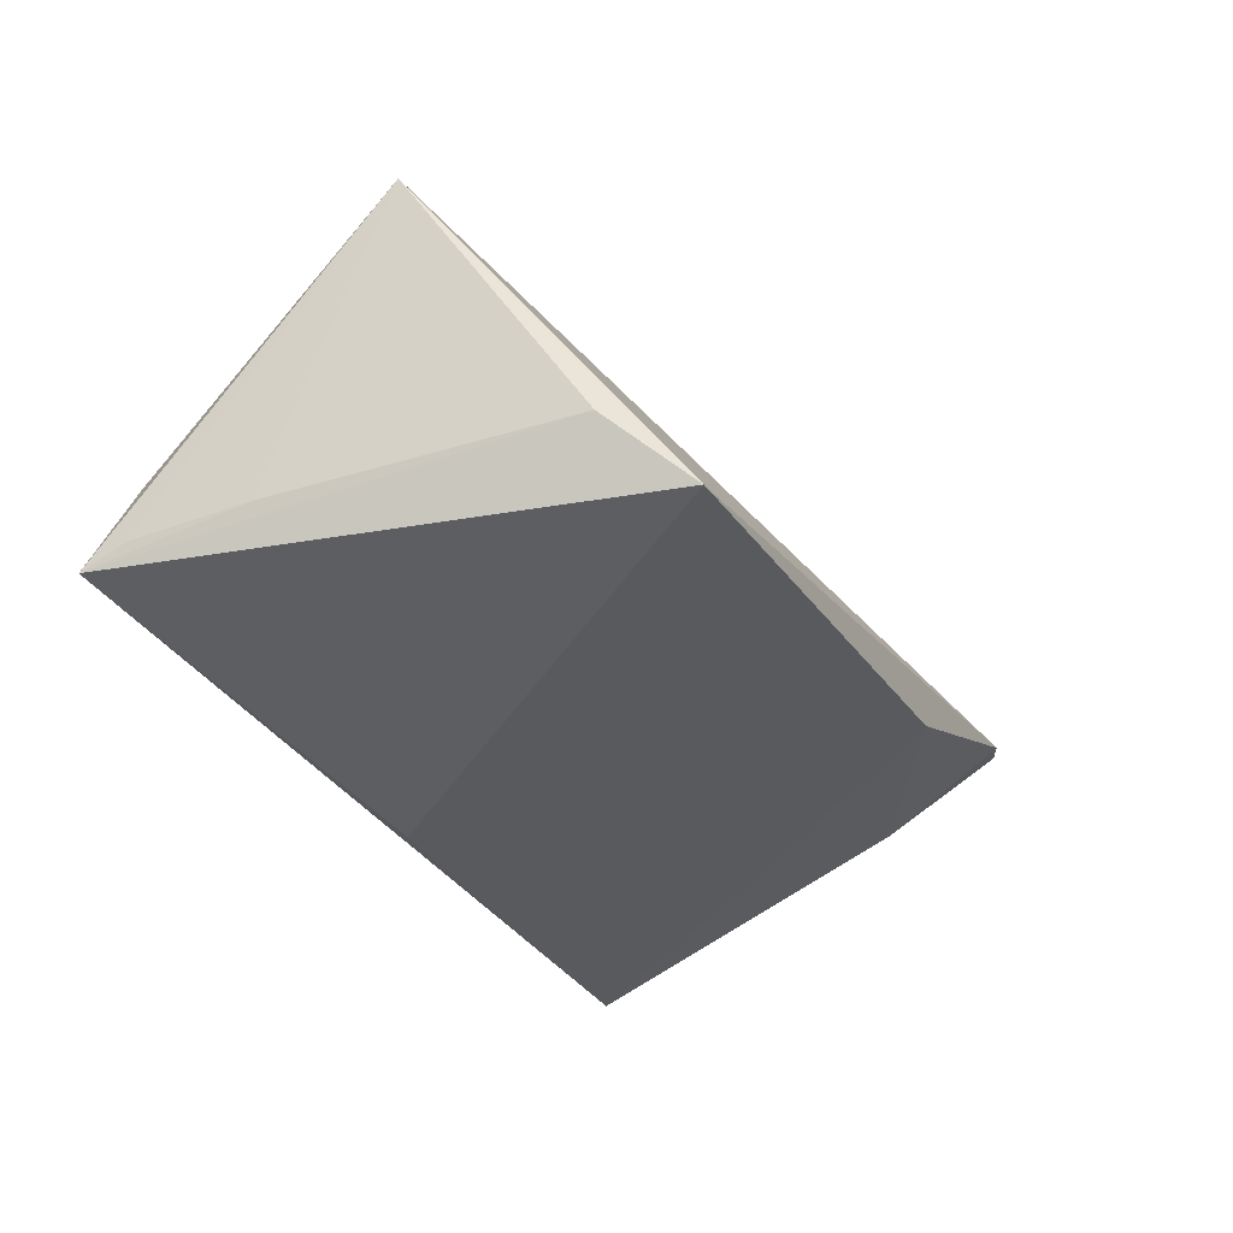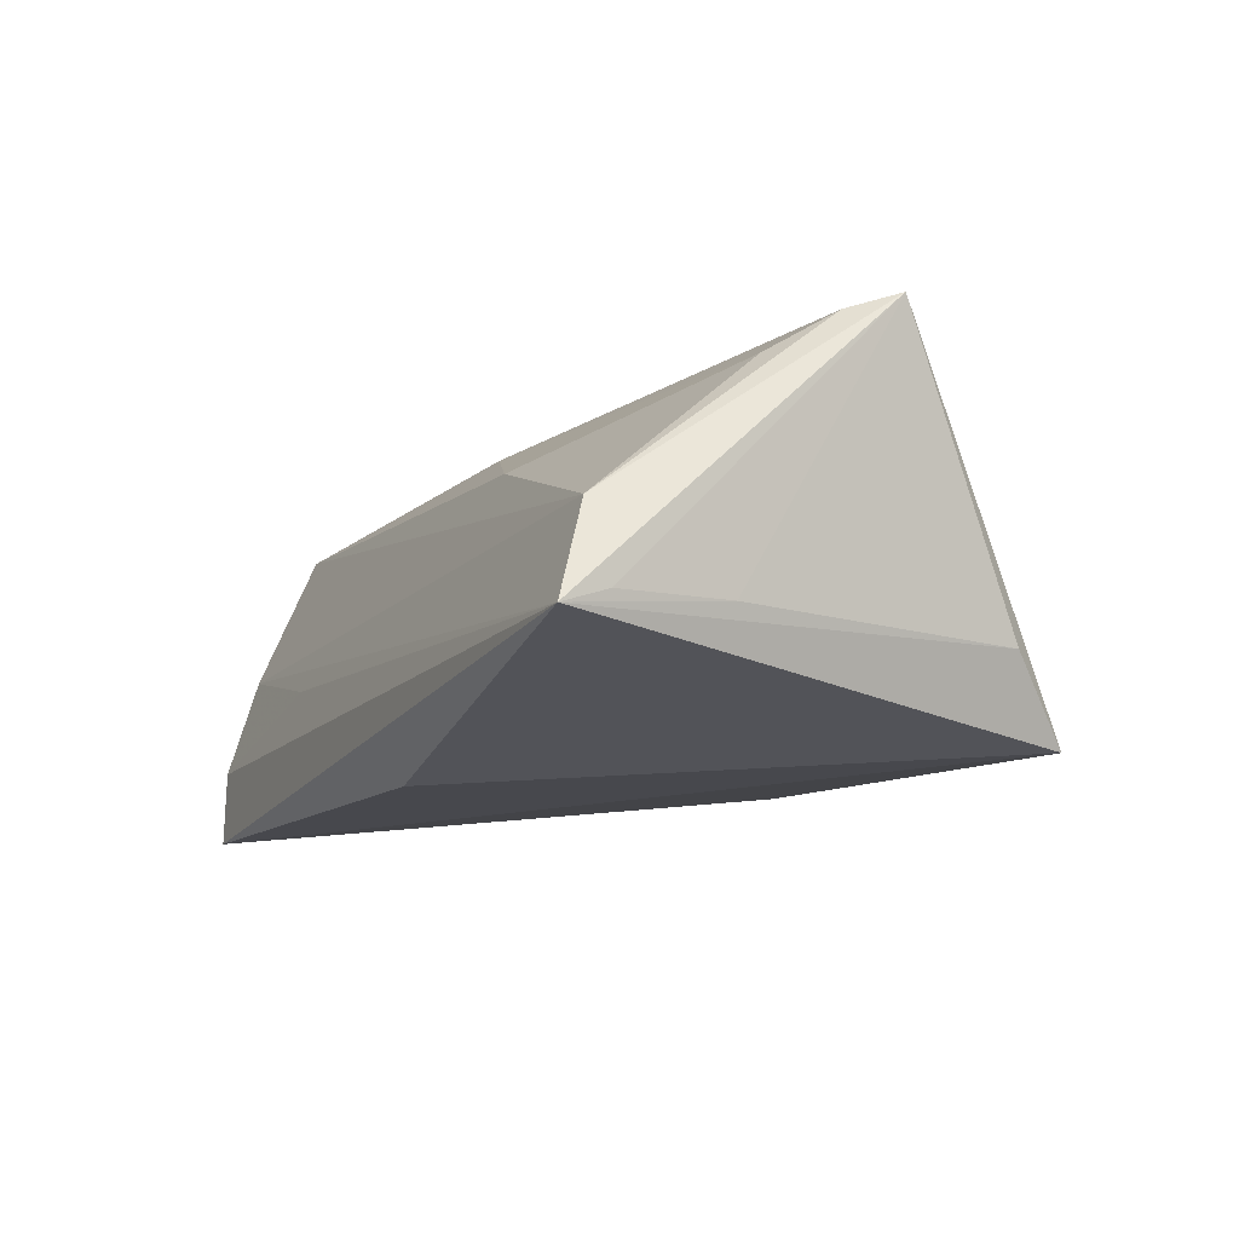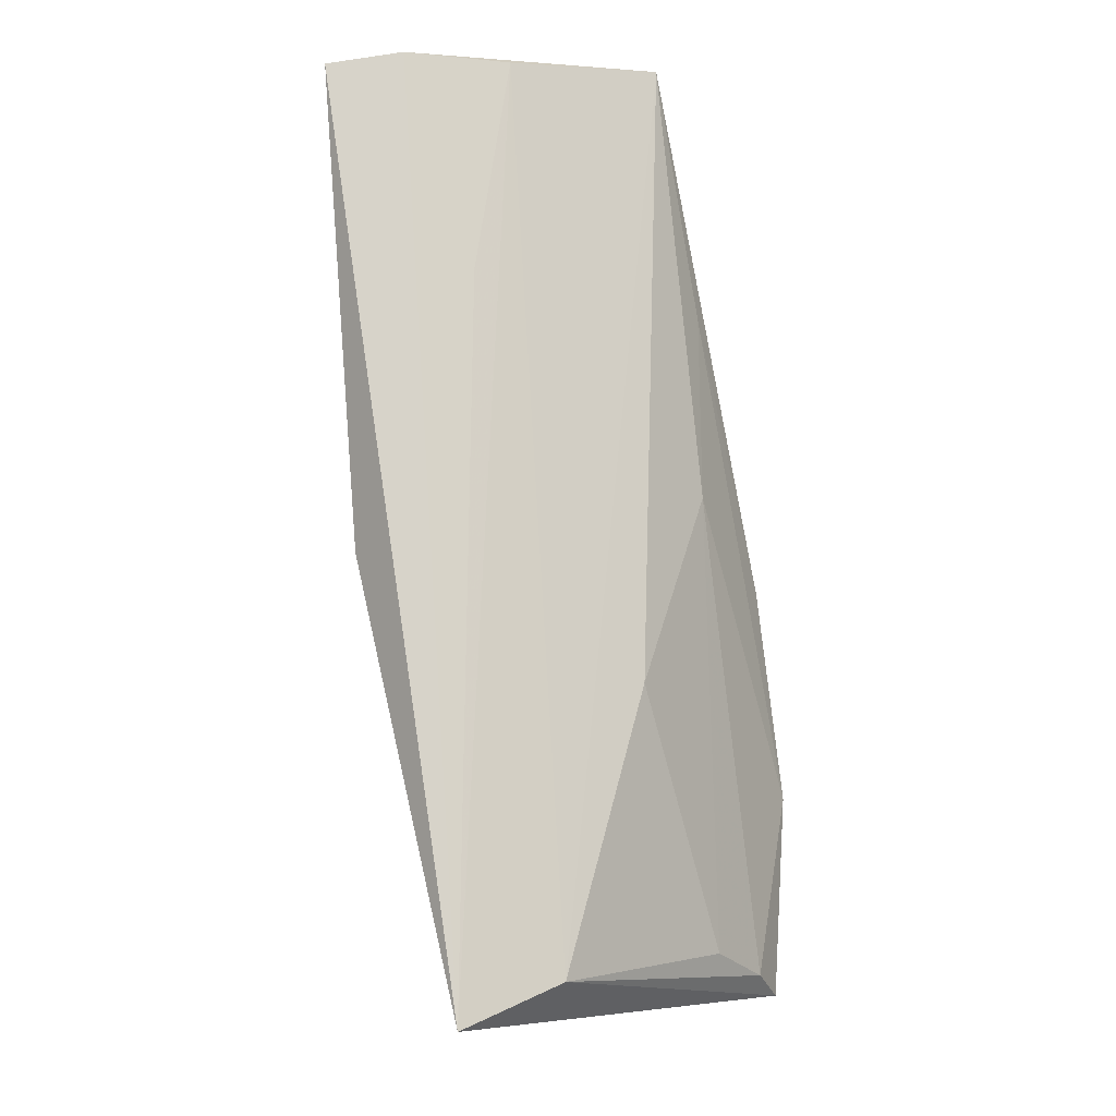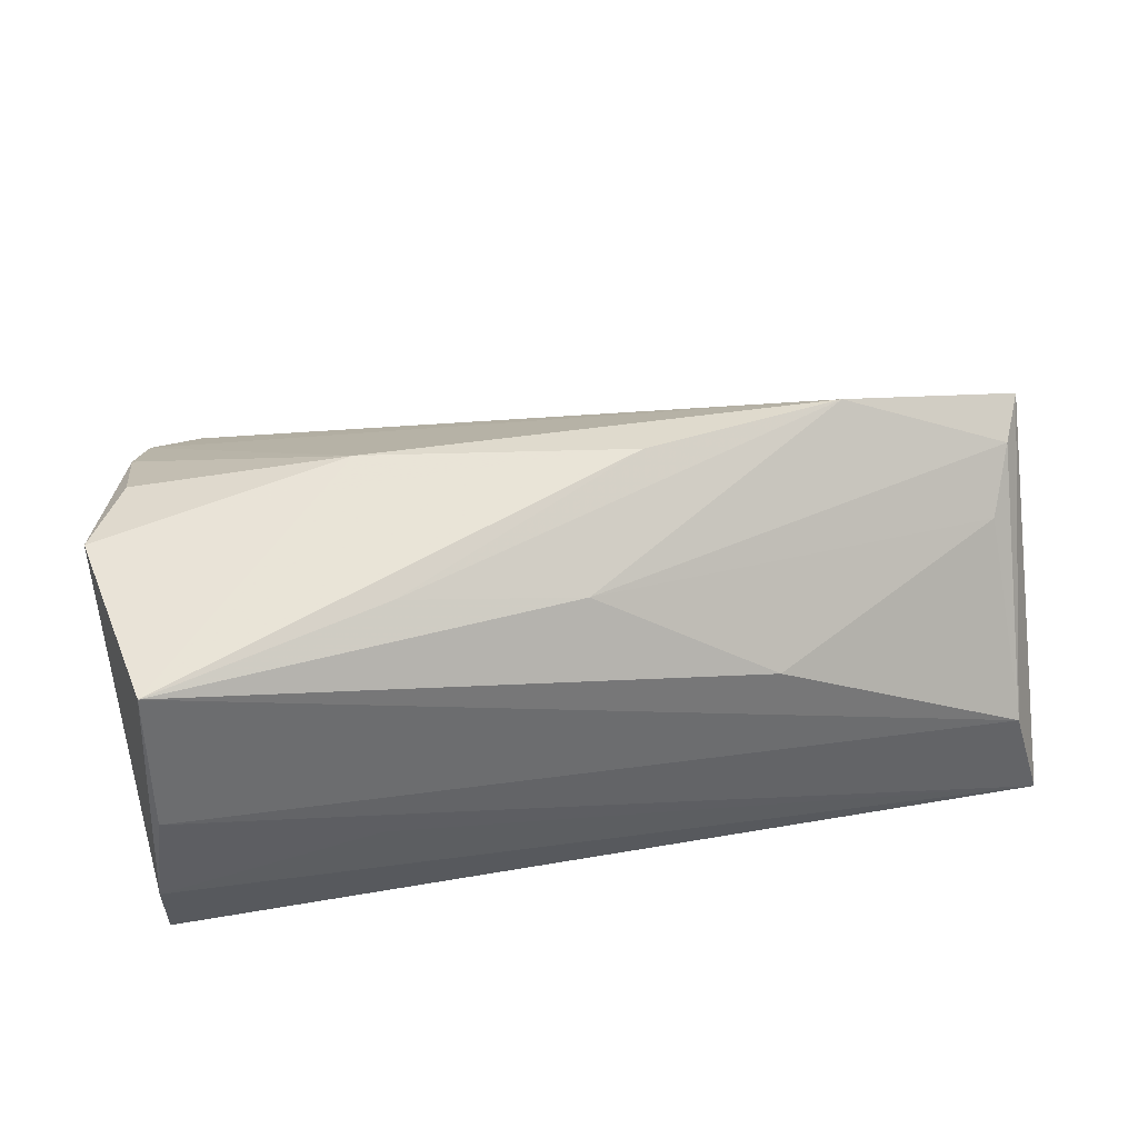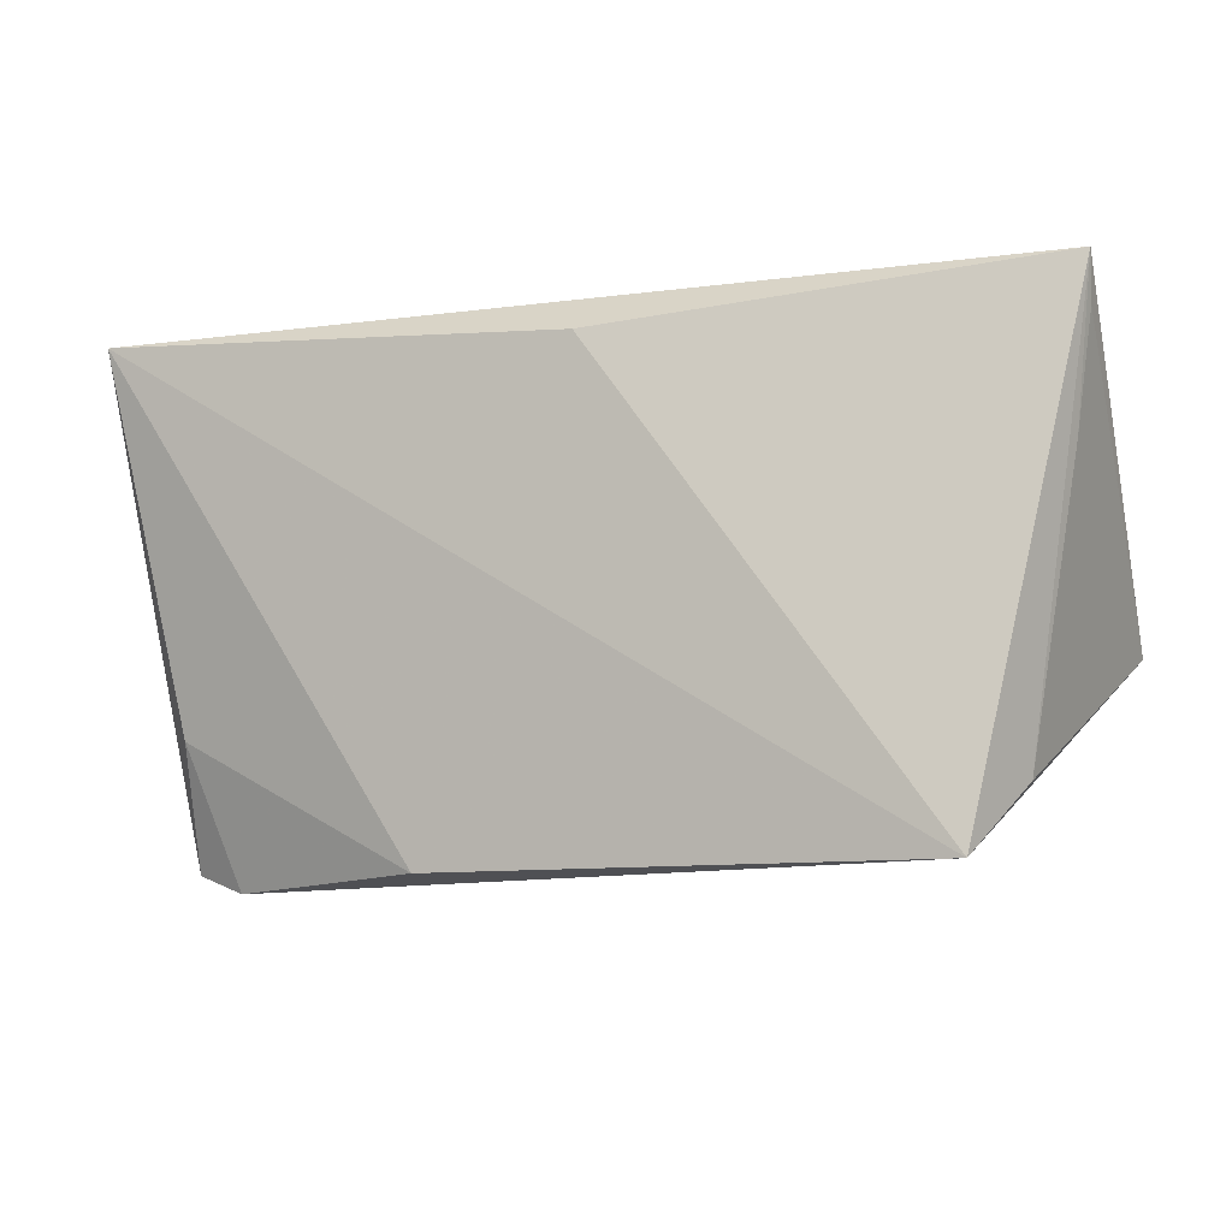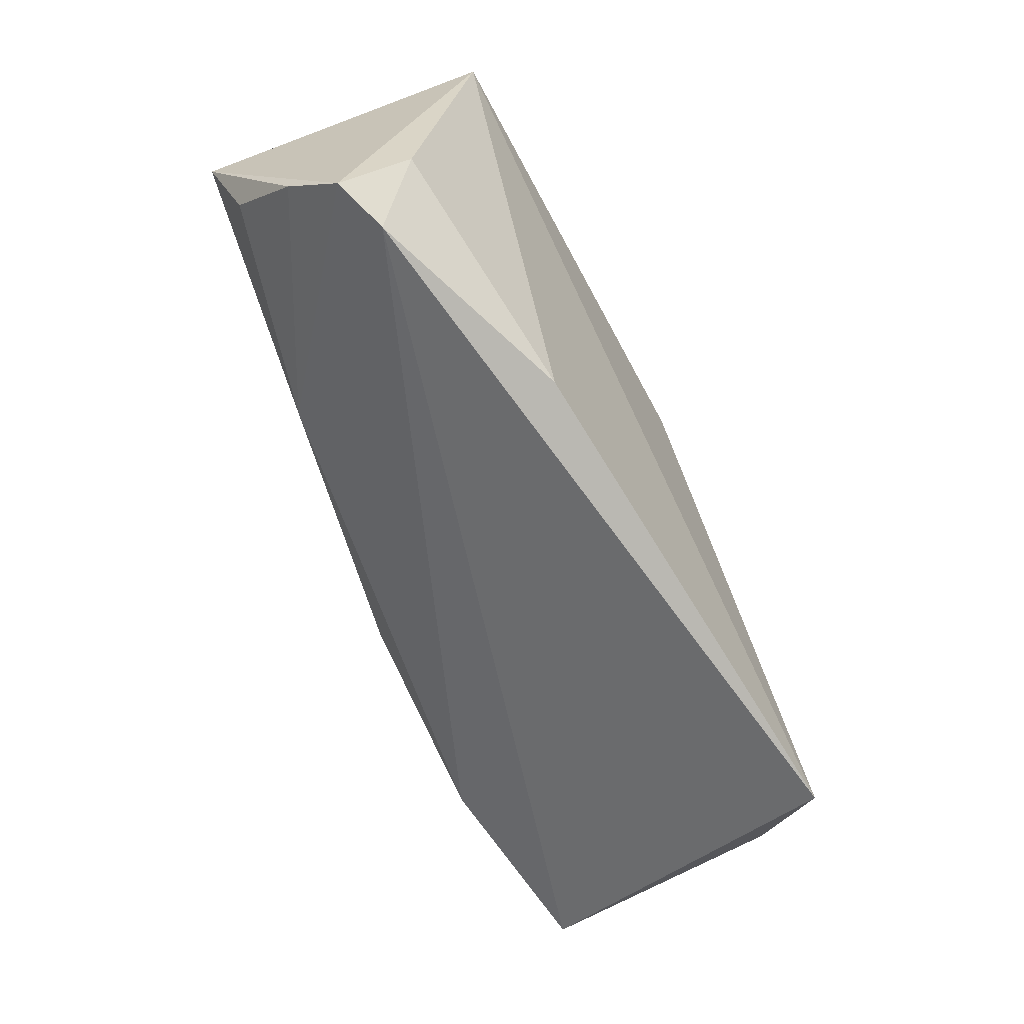
<metadata>
{"format":"obj","ext":"obj","renderer":"f3d","projection":"perspective","resolution":1024,"background":"white","views":[{"elev":-37.2,"azim":-62.2,"up":"+Z"},{"elev":-19.6,"azim":-114.3,"up":"+Z"},{"elev":76.4,"azim":-100.5,"up":"+Y"},{"elev":57.7,"azim":169.2,"up":"+Z"},{"elev":-12.0,"azim":-164.9,"up":"+Y"},{"elev":-76.8,"azim":112.7,"up":"+Y"}]}
</metadata>
<code>
v -0.0546 0.009196 -0.01468
v -0.04274 -0.03408 -0.02088
v -0.05373 0.02427 -0.006284
v 0.05129 0.01841 0.02448
v -0.002716 0.02328 -0.02088
v 0.05241 0.02514 0.006834
v 0.02708 0.02665 -0.001899
v -0.04857 -0.02562 -0.0126
v 0.05477 0.02807 -0.0147
v -0.03549 -0.006996 0.02459
v 0.0235 -0.01128 0.02247
v 0.04808 -0.01647 -0.004479
v -0.05688 0.02807 -0.0184
v 0.04269 -0.03361 0.0006092
v -0.05611 -0.002105 0.01695
v -0.0102 -0.003258 0.0261
v -0.0566 0.02269 -0.01614
v -0.0007462 0.01218 0.02017
v 0.01793 -0.03299 -0.01092
v 0.05111 -0.01513 0.01781
v -0.05866 -0.007922 0.01887
v 0.04927 -0.03105 0.003671
v -0.05302 0.005391 0.01207
v 0.05105 -0.02455 0.01002
v 0.05457 0.02807 -0.005408
v 0.05625 -0.00563 0.0208
v -0.02267 0.02001 0.008541
v 0.02167 0.01076 0.02418
v -0.04188 0.01706 0.004742
f 5 2 13
f 13 9 5
f 5 9 2
f 14 21 2
f 10 21 14
f 13 2 8
f 2 21 8
f 15 21 10
f 26 9 25
f 25 9 13
f 2 9 19
f 19 14 2
f 22 9 26
f 22 11 10
f 10 14 22
f 13 8 1
f 1 8 21
f 18 15 10
f 10 28 18
f 12 19 9
f 14 19 12
f 9 22 12
f 12 22 14
f 24 22 26
f 11 22 24
f 17 21 13
f 13 1 17
f 17 1 21
f 10 11 16
f 16 28 10
f 13 21 3
f 21 15 3
f 3 6 13
f 7 25 13
f 13 6 7
f 7 6 25
f 25 6 4
f 26 25 4
f 6 3 4
f 28 16 4
f 4 18 28
f 4 11 26
f 4 16 11
f 20 24 26
f 26 11 20
f 11 24 20
f 15 18 23
f 23 3 15
f 27 23 18
f 18 4 27
f 27 4 3
f 3 23 29
f 29 27 3
f 23 27 29

</code>
